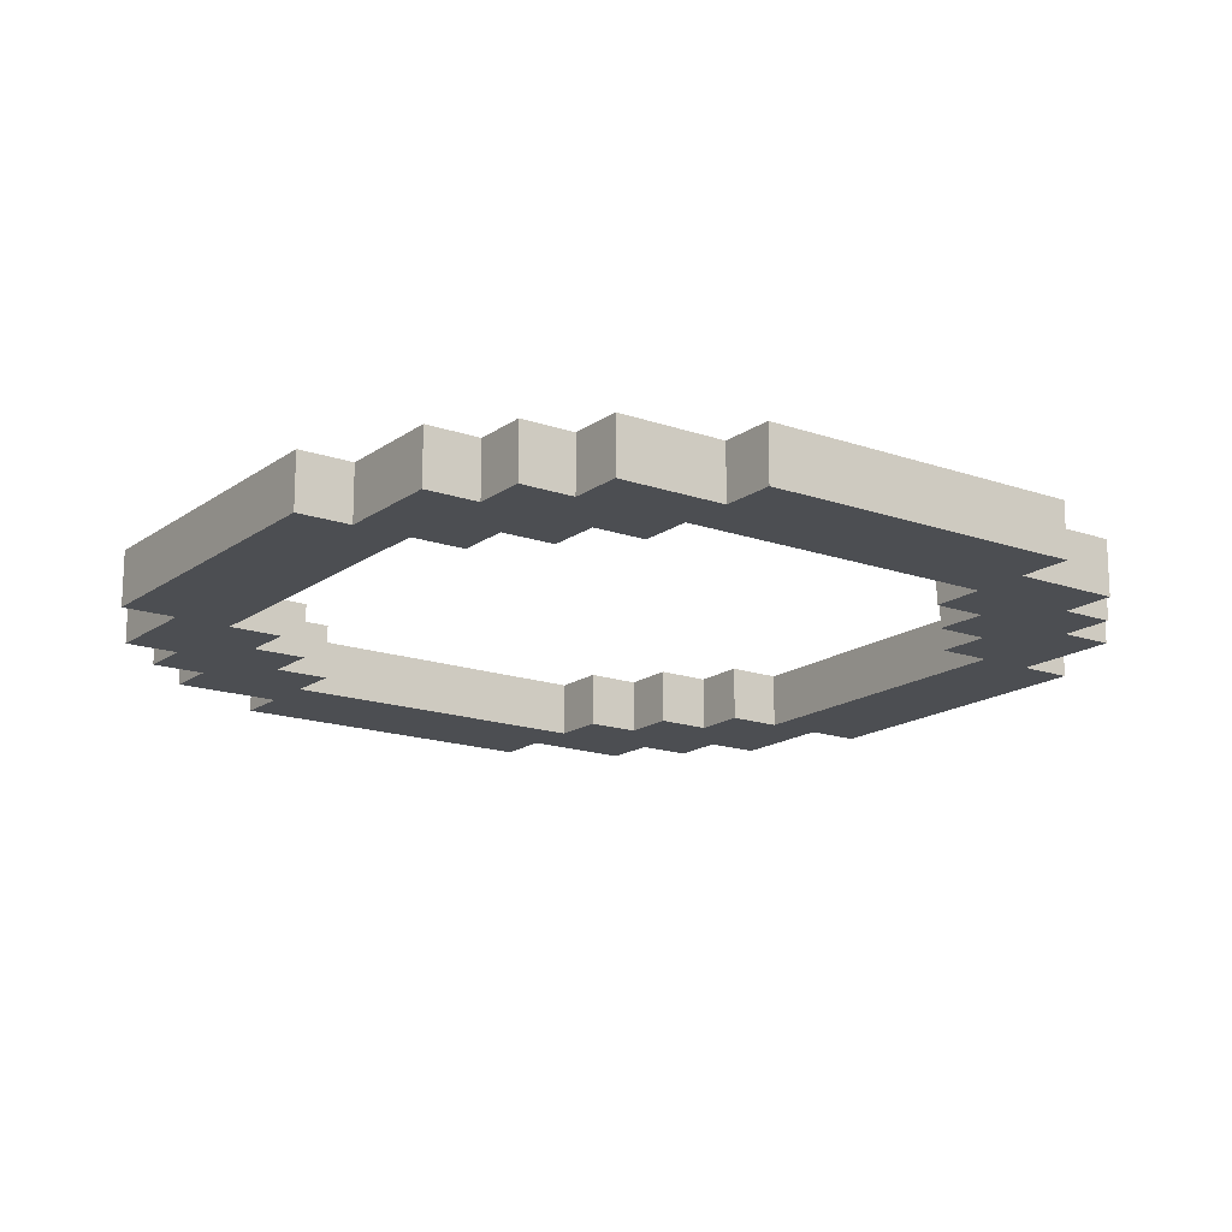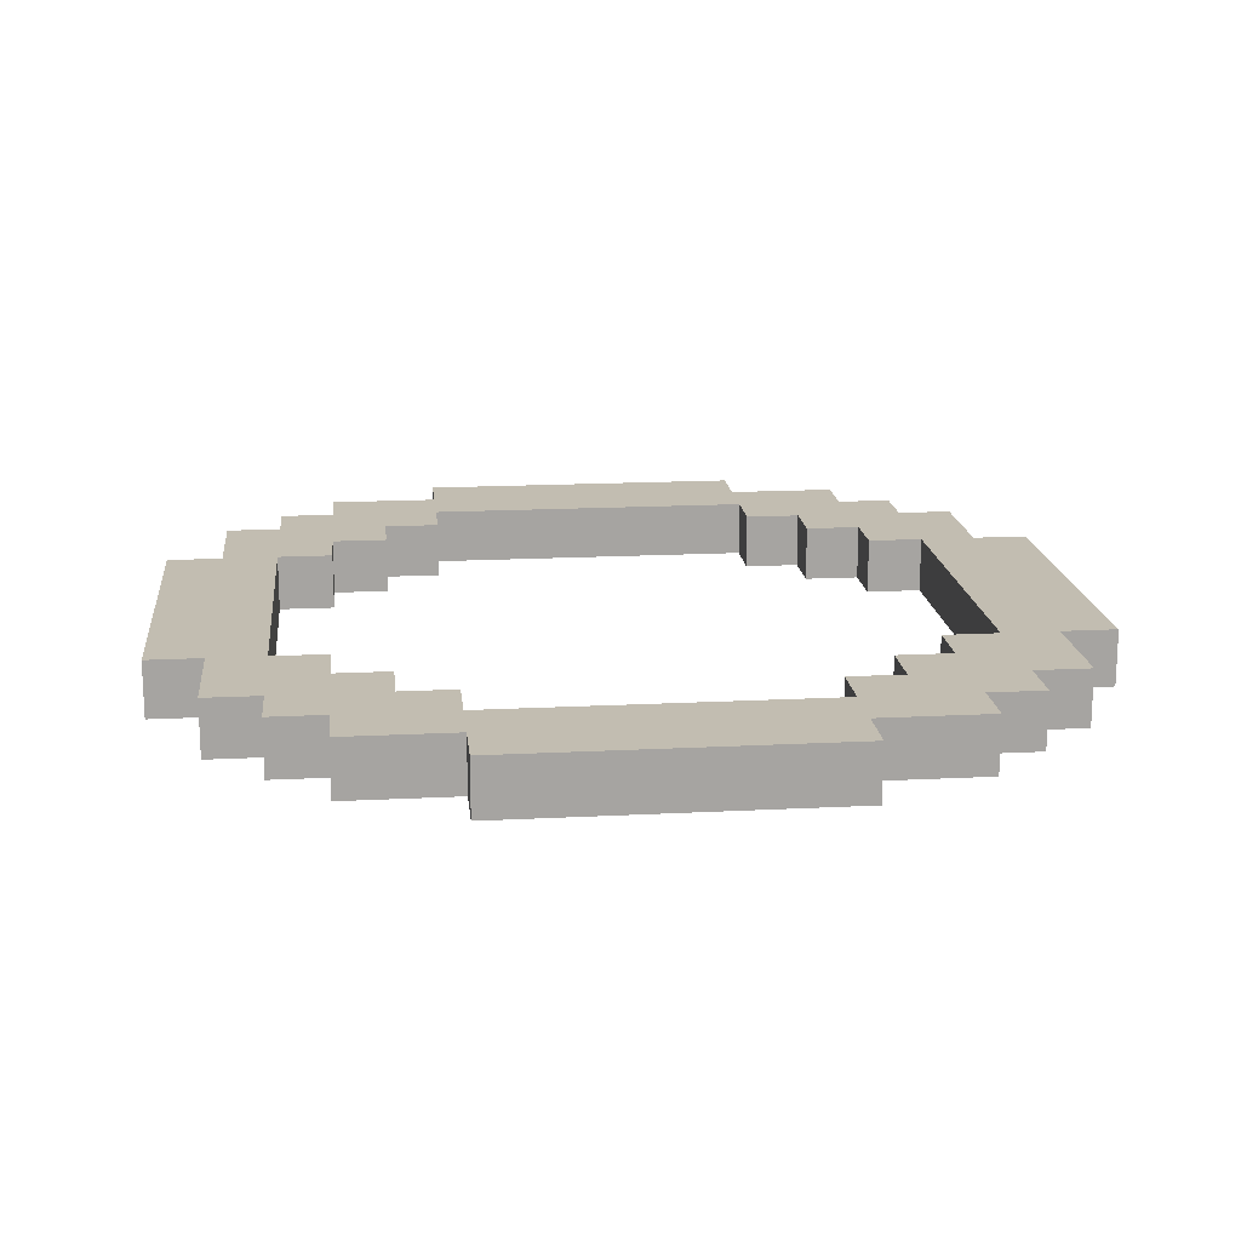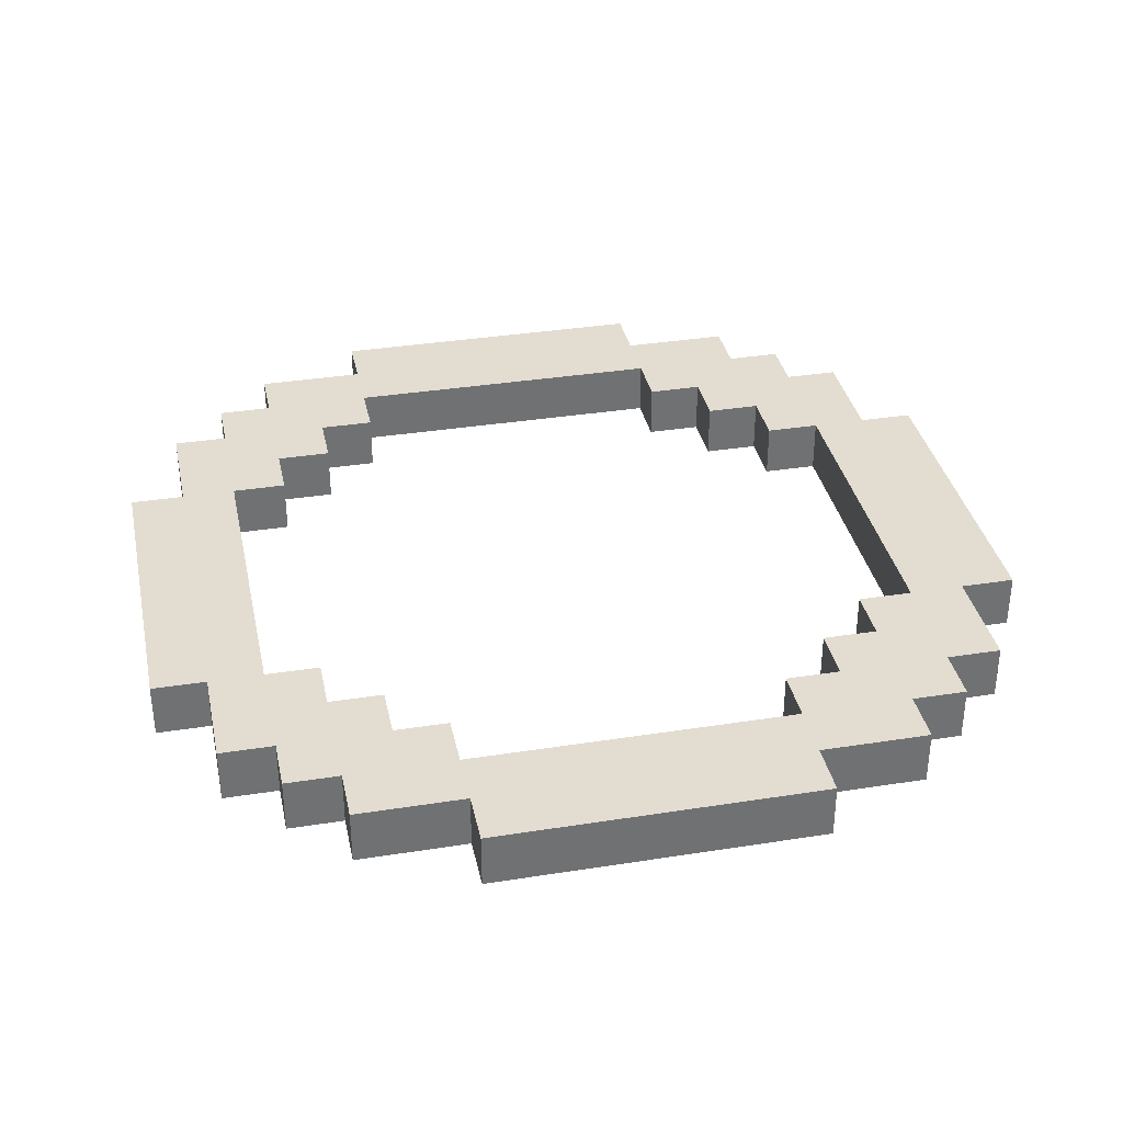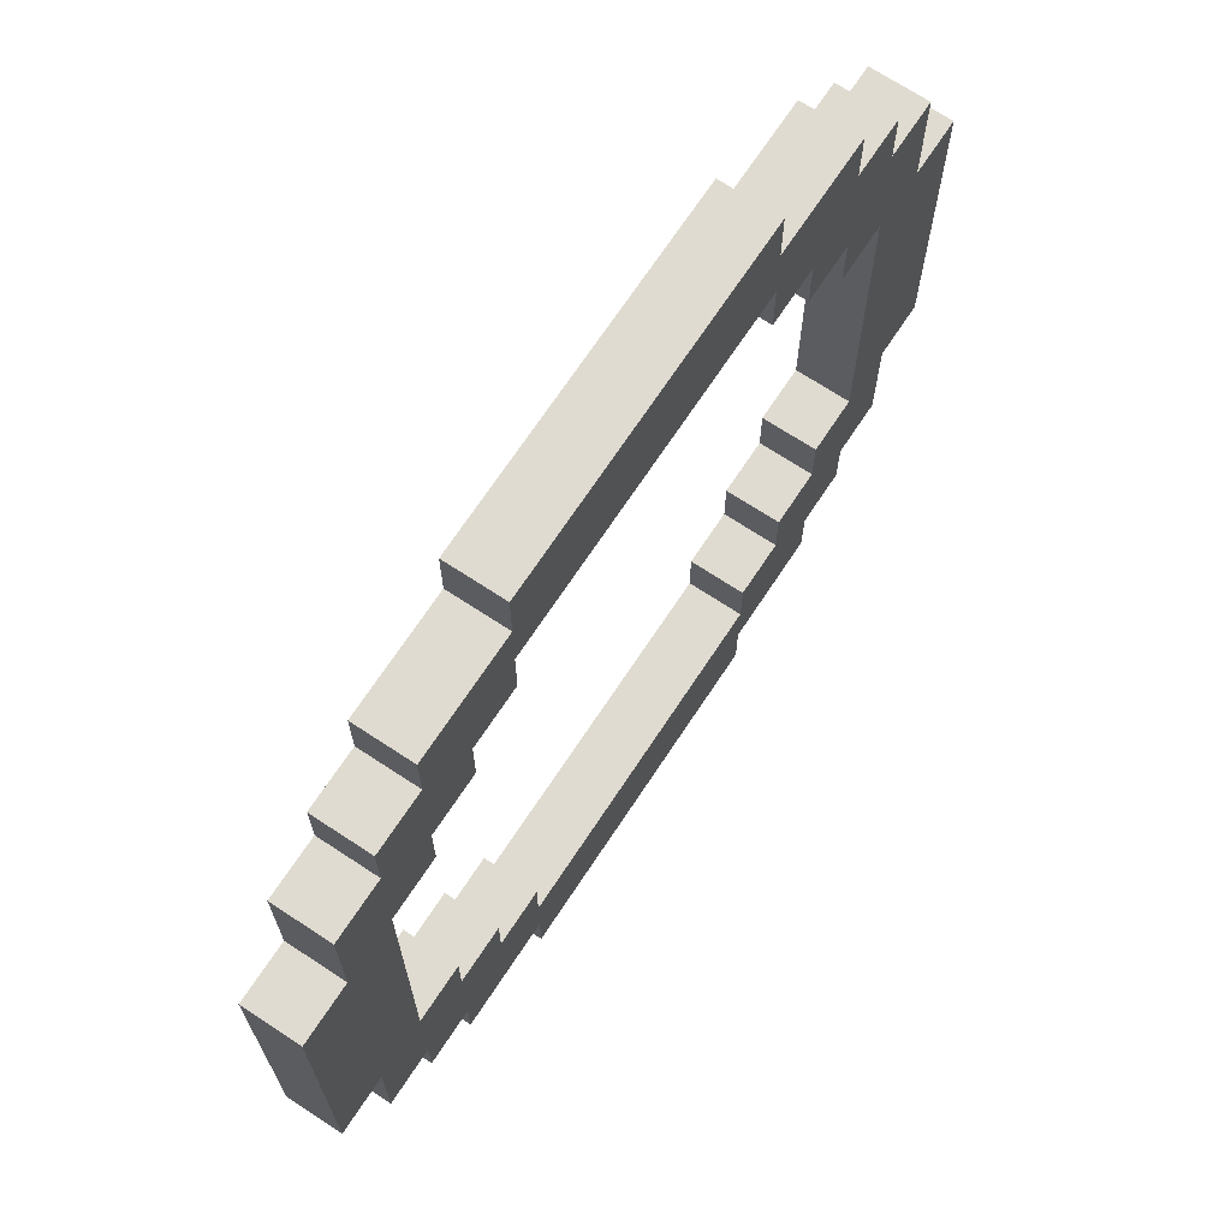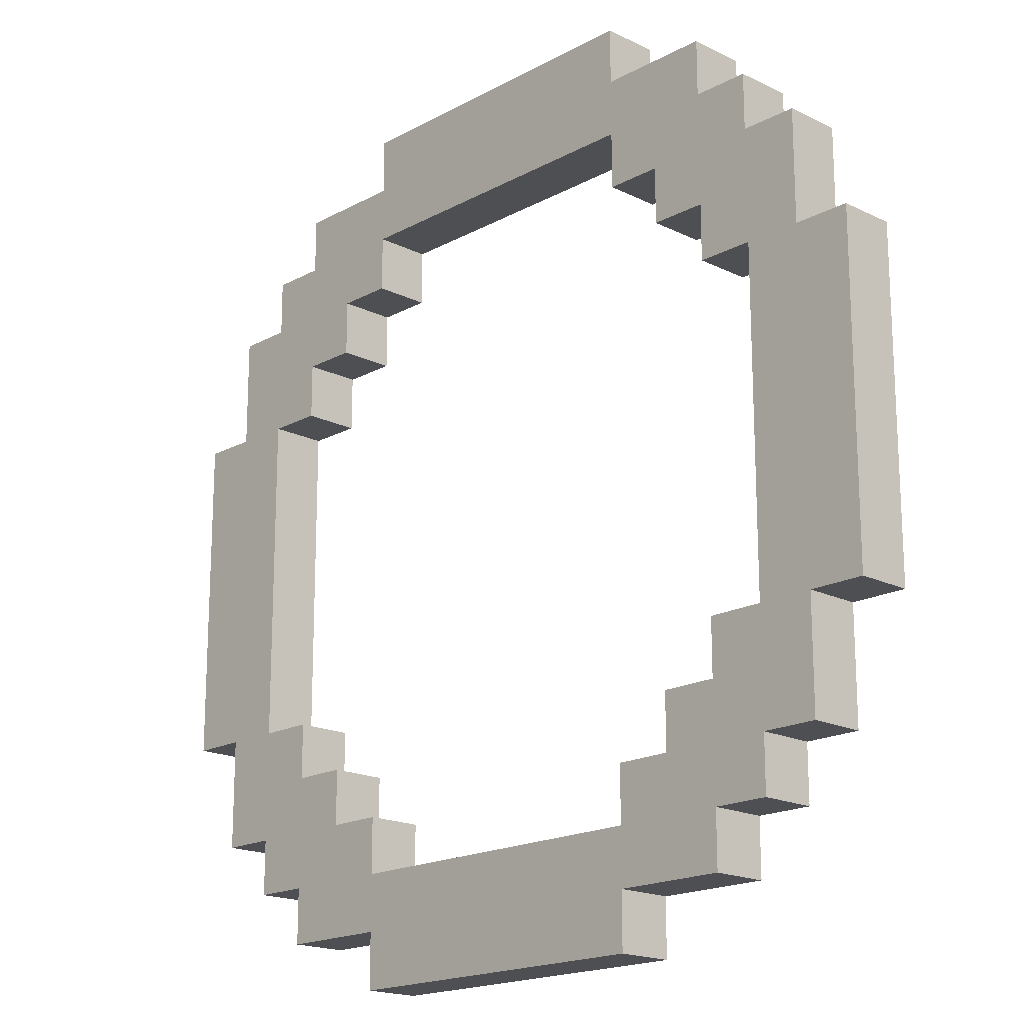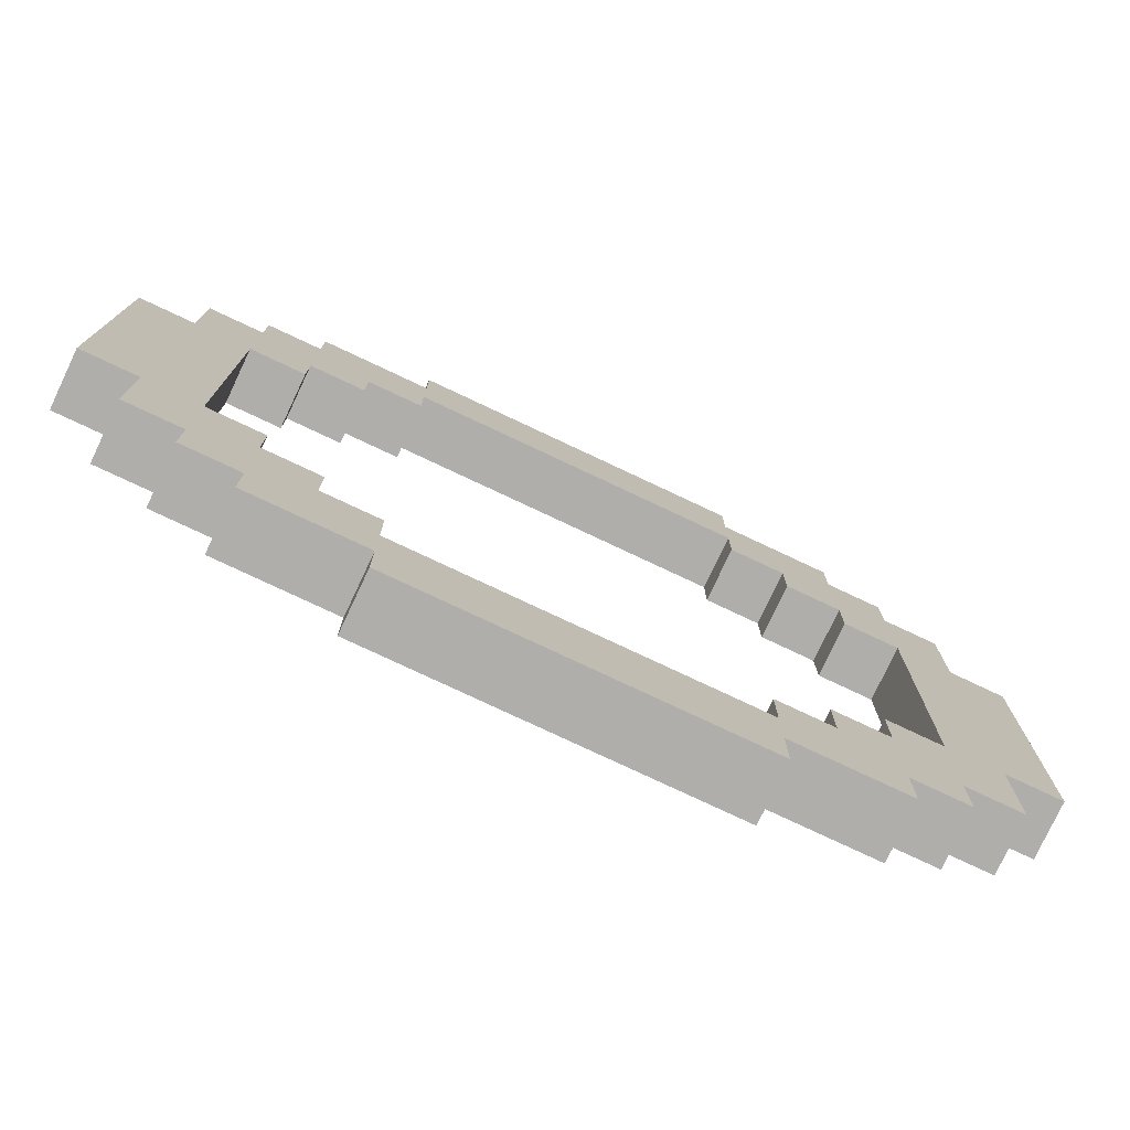
<metadata>
{"format":"obj","ext":"obj","renderer":"f3d","projection":"perspective","resolution":1024,"background":"white","views":[{"elev":-16.5,"azim":54.5,"up":"+Y"},{"elev":16.9,"azim":-6.0,"up":"+Y"},{"elev":35.3,"azim":-101.8,"up":"+Y"},{"elev":69.8,"azim":-56.6,"up":"+Z"},{"elev":-18.2,"azim":-133.6,"up":"+Z"},{"elev":-77.6,"azim":-25.2,"up":"+Z"}]}
</metadata>
<code>
v -8 0 3
v -8 0 -3
v -8 1 3
v -8 1 -3
v -7 0 5
v -7 0 3
v -7 0 -3
v -7 0 -5
v -7 1 5
v -7 1 3
v -7 1 -3
v -7 1 -5
v -6 0 6
v -6 0 5
v -6 0 -5
v -6 0 -6
v -6 1 6
v -6 1 5
v -6 1 -5
v -6 1 -6
v -5 0 7
v -5 0 6
v -5 0 -6
v -5 0 -7
v -5 1 7
v -5 1 6
v -5 1 -6
v -5 1 -7
v -3 0 8
v -3 0 7
v -3 0 -7
v -3 0 -8
v -3 1 8
v -3 1 7
v -3 1 -7
v -3 1 -8
v 3 0 6
v 3 0 5
v 3 0 -5
v 3 0 -6
v 3 1 6
v 3 1 5
v 3 1 -5
v 3 1 -6
v 4 0 5
v 4 0 4
v 4 0 -4
v 4 0 -5
v 4 1 5
v 4 1 4
v 4 1 -4
v 4 1 -5
v 5 0 4
v 5 0 3
v 5 0 -3
v 5 0 -4
v 5 1 4
v 5 1 3
v 5 1 -3
v 5 1 -4
v 6 0 3
v 6 0 -3
v 6 1 3
v 6 1 -3
v -6 0 3
v -6 0 -3
v -6 1 3
v -6 1 -3
v -5 0 4
v -5 0 3
v -5 0 -3
v -5 0 -4
v -5 1 4
v -5 1 3
v -5 1 -3
v -5 1 -4
v -4 0 5
v -4 0 4
v -4 0 -4
v -4 0 -5
v -4 1 5
v -4 1 4
v -4 1 -4
v -4 1 -5
v -3 0 6
v -3 0 5
v -3 0 -5
v -3 0 -6
v -3 1 6
v -3 1 5
v -3 1 -5
v -3 1 -6
v 3 0 8
v 3 0 7
v 3 0 -7
v 3 0 -8
v 3 1 8
v 3 1 7
v 3 1 -7
v 3 1 -8
v 5 0 7
v 5 0 6
v 5 0 -6
v 5 0 -7
v 5 1 7
v 5 1 6
v 5 1 -6
v 5 1 -7
v 6 0 6
v 6 0 5
v 6 0 -5
v 6 0 -6
v 6 1 6
v 6 1 5
v 6 1 -5
v 6 1 -6
v 7 0 5
v 7 0 3
v 7 0 -3
v 7 0 -5
v 7 1 5
v 7 1 3
v 7 1 -3
v 7 1 -5
v 8 0 3
v 8 0 -3
v 8 1 3
v 8 1 -3
v -3 0 8
v -3 1 8
v 3 0 8
v 3 1 8
v -5 0 7
v -5 1 7
v -3 0 7
v -3 1 7
v 3 0 7
v 3 1 7
v 5 0 7
v 5 1 7
v -6 0 6
v -6 1 6
v -5 0 6
v -5 1 6
v 5 0 6
v 5 1 6
v 6 0 6
v 6 1 6
v -7 0 5
v -7 1 5
v -6 0 5
v -6 1 5
v 6 0 5
v 6 1 5
v 7 0 5
v 7 1 5
v -8 0 3
v -8 1 3
v -7 0 3
v -7 1 3
v 7 0 3
v 7 1 3
v 8 0 3
v 8 1 3
v -6 0 -3
v -6 1 -3
v -5 0 -3
v -5 1 -3
v 5 0 -3
v 5 1 -3
v 6 0 -3
v 6 1 -3
v -5 0 -4
v -5 1 -4
v -4 0 -4
v -4 1 -4
v 4 0 -4
v 4 1 -4
v 5 0 -4
v 5 1 -4
v -4 0 -5
v -4 1 -5
v -3 0 -5
v -3 1 -5
v 3 0 -5
v 3 1 -5
v 4 0 -5
v 4 1 -5
v -3 0 -6
v -3 1 -6
v 3 0 -6
v 3 1 -6
v -3 0 6
v -3 1 6
v 3 0 6
v 3 1 6
v -4 0 5
v -4 1 5
v -3 0 5
v -3 1 5
v 3 0 5
v 3 1 5
v 4 0 5
v 4 1 5
v -5 0 4
v -5 1 4
v -4 0 4
v -4 1 4
v 4 0 4
v 4 1 4
v 5 0 4
v 5 1 4
v -6 0 3
v -6 1 3
v -5 0 3
v -5 1 3
v 5 0 3
v 5 1 3
v 6 0 3
v 6 1 3
v -8 0 -3
v -8 1 -3
v -7 0 -3
v -7 1 -3
v 7 0 -3
v 7 1 -3
v 8 0 -3
v 8 1 -3
v -7 0 -5
v -7 1 -5
v -6 0 -5
v -6 1 -5
v 6 0 -5
v 6 1 -5
v 7 0 -5
v 7 1 -5
v -6 0 -6
v -6 1 -6
v -5 0 -6
v -5 1 -6
v 5 0 -6
v 5 1 -6
v 6 0 -6
v 6 1 -6
v -5 0 -7
v -5 1 -7
v -3 0 -7
v -3 1 -7
v 3 0 -7
v 3 1 -7
v 5 0 -7
v 5 1 -7
v -3 0 -8
v -3 1 -8
v 3 0 -8
v 3 1 -8
v -3 0 8
v 3 0 8
v -5 0 7
v -3 0 7
v 3 0 7
v 5 0 7
v -6 0 6
v -5 0 6
v -3 0 6
v 3 0 6
v 5 0 6
v 6 0 6
v -7 0 5
v -6 0 5
v -4 0 5
v -3 0 5
v 3 0 5
v 4 0 5
v 6 0 5
v 7 0 5
v -5 0 4
v -4 0 4
v 4 0 4
v 5 0 4
v -8 0 3
v -7 0 3
v -6 0 3
v -5 0 3
v 5 0 3
v 6 0 3
v 7 0 3
v 8 0 3
v -8 0 -3
v -7 0 -3
v -6 0 -3
v -5 0 -3
v 5 0 -3
v 6 0 -3
v 7 0 -3
v 8 0 -3
v -5 0 -4
v -4 0 -4
v 4 0 -4
v 5 0 -4
v -7 0 -5
v -6 0 -5
v -4 0 -5
v -3 0 -5
v 3 0 -5
v 4 0 -5
v 6 0 -5
v 7 0 -5
v -6 0 -6
v -5 0 -6
v -3 0 -6
v 3 0 -6
v 5 0 -6
v 6 0 -6
v -5 0 -7
v -3 0 -7
v 3 0 -7
v 5 0 -7
v -3 0 -8
v 3 0 -8
v -3 1 8
v 3 1 8
v -5 1 7
v -3 1 7
v 3 1 7
v 5 1 7
v -6 1 6
v -5 1 6
v -3 1 6
v 3 1 6
v 5 1 6
v 6 1 6
v -7 1 5
v -6 1 5
v -4 1 5
v -3 1 5
v 3 1 5
v 4 1 5
v 6 1 5
v 7 1 5
v -5 1 4
v -4 1 4
v 4 1 4
v 5 1 4
v -8 1 3
v -7 1 3
v -6 1 3
v -5 1 3
v 5 1 3
v 6 1 3
v 7 1 3
v 8 1 3
v -8 1 -3
v -7 1 -3
v -6 1 -3
v -5 1 -3
v 5 1 -3
v 6 1 -3
v 7 1 -3
v 8 1 -3
v -5 1 -4
v -4 1 -4
v 4 1 -4
v 5 1 -4
v -7 1 -5
v -6 1 -5
v -4 1 -5
v -3 1 -5
v 3 1 -5
v 4 1 -5
v 6 1 -5
v 7 1 -5
v -6 1 -6
v -5 1 -6
v -3 1 -6
v 3 1 -6
v 5 1 -6
v 6 1 -6
v -5 1 -7
v -3 1 -7
v 3 1 -7
v 5 1 -7
v -3 1 -8
v 3 1 -8
f 3 2 1
f 4 2 3
f 9 6 5
f 10 6 9
f 11 8 7
f 12 8 11
f 17 14 13
f 18 14 17
f 19 16 15
f 20 16 19
f 25 22 21
f 26 22 25
f 27 24 23
f 28 24 27
f 33 30 29
f 34 30 33
f 35 32 31
f 36 32 35
f 41 38 37
f 42 38 41
f 43 40 39
f 44 40 43
f 49 46 45
f 50 46 49
f 51 48 47
f 52 48 51
f 57 54 53
f 58 54 57
f 59 56 55
f 60 56 59
f 63 62 61
f 64 62 63
f 65 66 67
f 67 66 68
f 69 70 73
f 73 70 74
f 71 72 75
f 75 72 76
f 77 78 81
f 81 78 82
f 79 80 83
f 83 80 84
f 85 86 89
f 89 86 90
f 87 88 91
f 91 88 92
f 93 94 97
f 97 94 98
f 95 96 99
f 99 96 100
f 101 102 105
f 105 102 106
f 103 104 107
f 107 104 108
f 109 110 113
f 113 110 114
f 111 112 115
f 115 112 116
f 117 118 121
f 121 118 122
f 119 120 123
f 123 120 124
f 125 126 127
f 127 126 128
f 131 130 129
f 132 130 131
f 135 134 133
f 136 134 135
f 139 138 137
f 140 138 139
f 143 142 141
f 144 142 143
f 147 146 145
f 148 146 147
f 151 150 149
f 152 150 151
f 155 154 153
f 156 154 155
f 159 158 157
f 160 158 159
f 163 162 161
f 164 162 163
f 167 166 165
f 168 166 167
f 171 170 169
f 172 170 171
f 175 174 173
f 176 174 175
f 179 178 177
f 180 178 179
f 183 182 181
f 184 182 183
f 187 186 185
f 188 186 187
f 191 190 189
f 192 190 191
f 193 194 195
f 195 194 196
f 197 198 199
f 199 198 200
f 201 202 203
f 203 202 204
f 205 206 207
f 207 206 208
f 209 210 211
f 211 210 212
f 213 214 215
f 215 214 216
f 217 218 219
f 219 218 220
f 221 222 223
f 223 222 224
f 225 226 227
f 227 226 228
f 229 230 231
f 231 230 232
f 233 234 235
f 235 234 236
f 237 238 239
f 239 238 240
f 241 242 243
f 243 242 244
f 245 246 247
f 247 246 248
f 249 250 251
f 251 250 252
f 253 254 255
f 255 254 256
f 260 258 257
f 261 258 260
f 264 260 259
f 264 262 261
f 264 261 260
f 265 262 264
f 266 262 265
f 267 262 266
f 270 264 263
f 270 265 264
f 271 265 270
f 272 265 271
f 273 267 266
f 273 268 267
f 274 268 273
f 275 268 274
f 277 271 270
f 277 270 269
f 278 271 277
f 279 276 275
f 279 275 274
f 280 276 279
f 282 277 269
f 283 277 282
f 284 277 283
f 285 276 280
f 286 276 285
f 287 276 286
f 289 282 281
f 289 283 282
f 290 283 289
f 291 283 290
f 294 288 287
f 294 287 286
f 295 288 294
f 296 288 295
f 297 292 291
f 297 291 290
f 300 295 294
f 300 294 293
f 301 298 297
f 301 297 290
f 302 298 301
f 303 298 302
f 306 300 299
f 307 295 300
f 307 300 306
f 308 295 307
f 309 304 303
f 309 303 302
f 310 304 309
f 311 304 310
f 312 306 305
f 312 307 306
f 313 307 312
f 314 307 313
f 315 311 310
f 315 313 312
f 315 312 311
f 316 313 315
f 317 313 316
f 318 313 317
f 319 317 316
f 320 317 319
f 321 322 324
f 324 322 325
f 323 324 328
f 325 326 328
f 324 325 328
f 328 326 329
f 329 326 330
f 330 326 331
f 327 328 334
f 328 329 334
f 334 329 335
f 335 329 336
f 330 331 337
f 331 332 337
f 337 332 338
f 338 332 339
f 334 335 341
f 333 334 341
f 341 335 342
f 339 340 343
f 338 339 343
f 343 340 344
f 333 341 346
f 346 341 347
f 347 341 348
f 344 340 349
f 349 340 350
f 350 340 351
f 345 346 353
f 346 347 353
f 353 347 354
f 354 347 355
f 351 352 358
f 350 351 358
f 358 352 359
f 359 352 360
f 355 356 361
f 354 355 361
f 358 359 364
f 357 358 364
f 361 362 365
f 354 361 365
f 365 362 366
f 366 362 367
f 363 364 370
f 364 359 371
f 370 364 371
f 371 359 372
f 367 368 373
f 366 367 373
f 373 368 374
f 374 368 375
f 369 370 376
f 370 371 376
f 376 371 377
f 377 371 378
f 374 375 379
f 376 377 379
f 375 376 379
f 379 377 380
f 380 377 381
f 381 377 382
f 380 381 383
f 383 381 384

</code>
